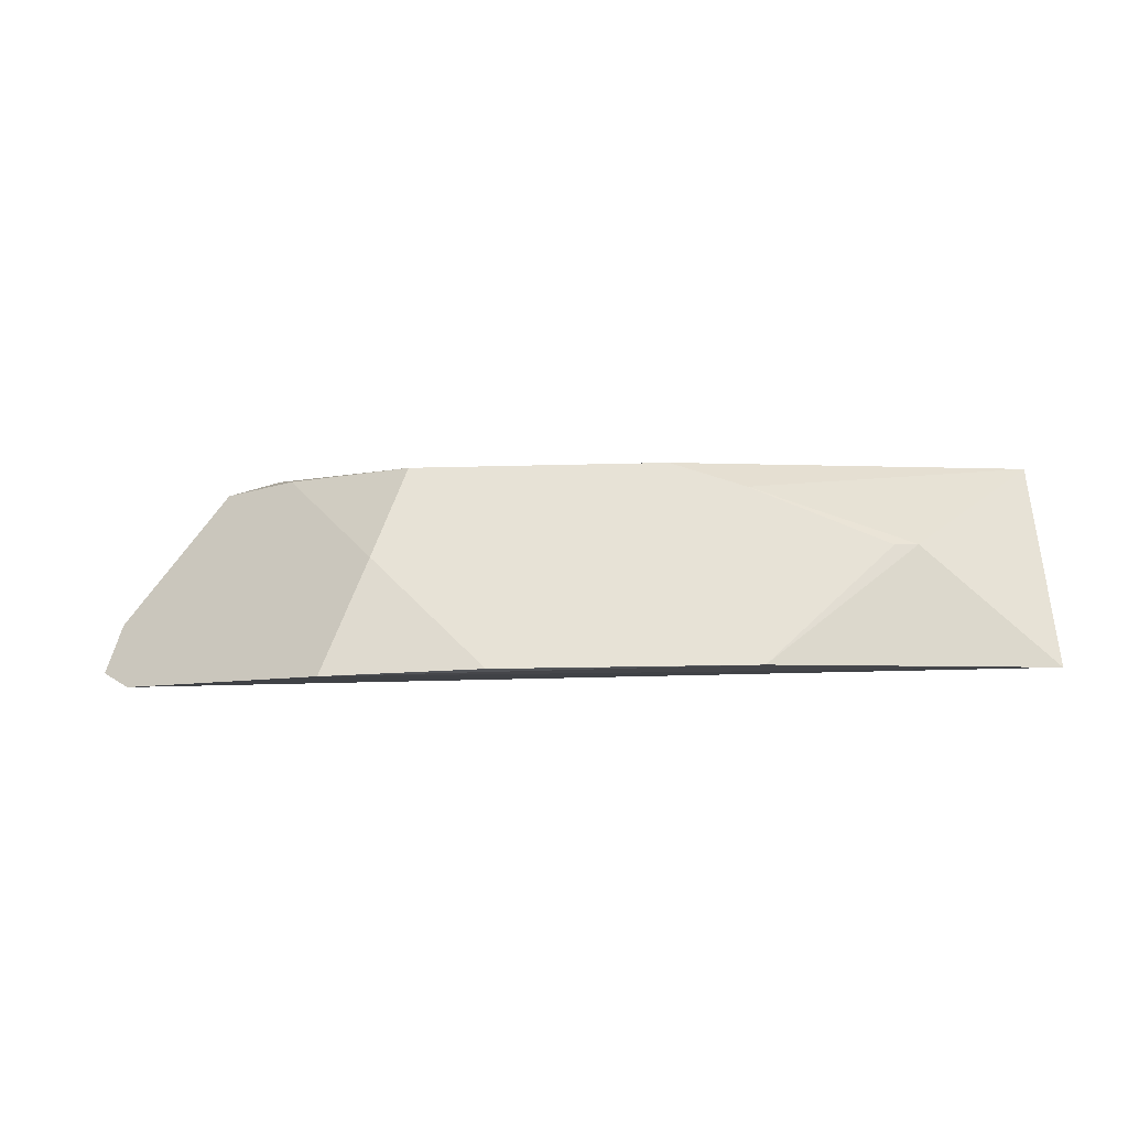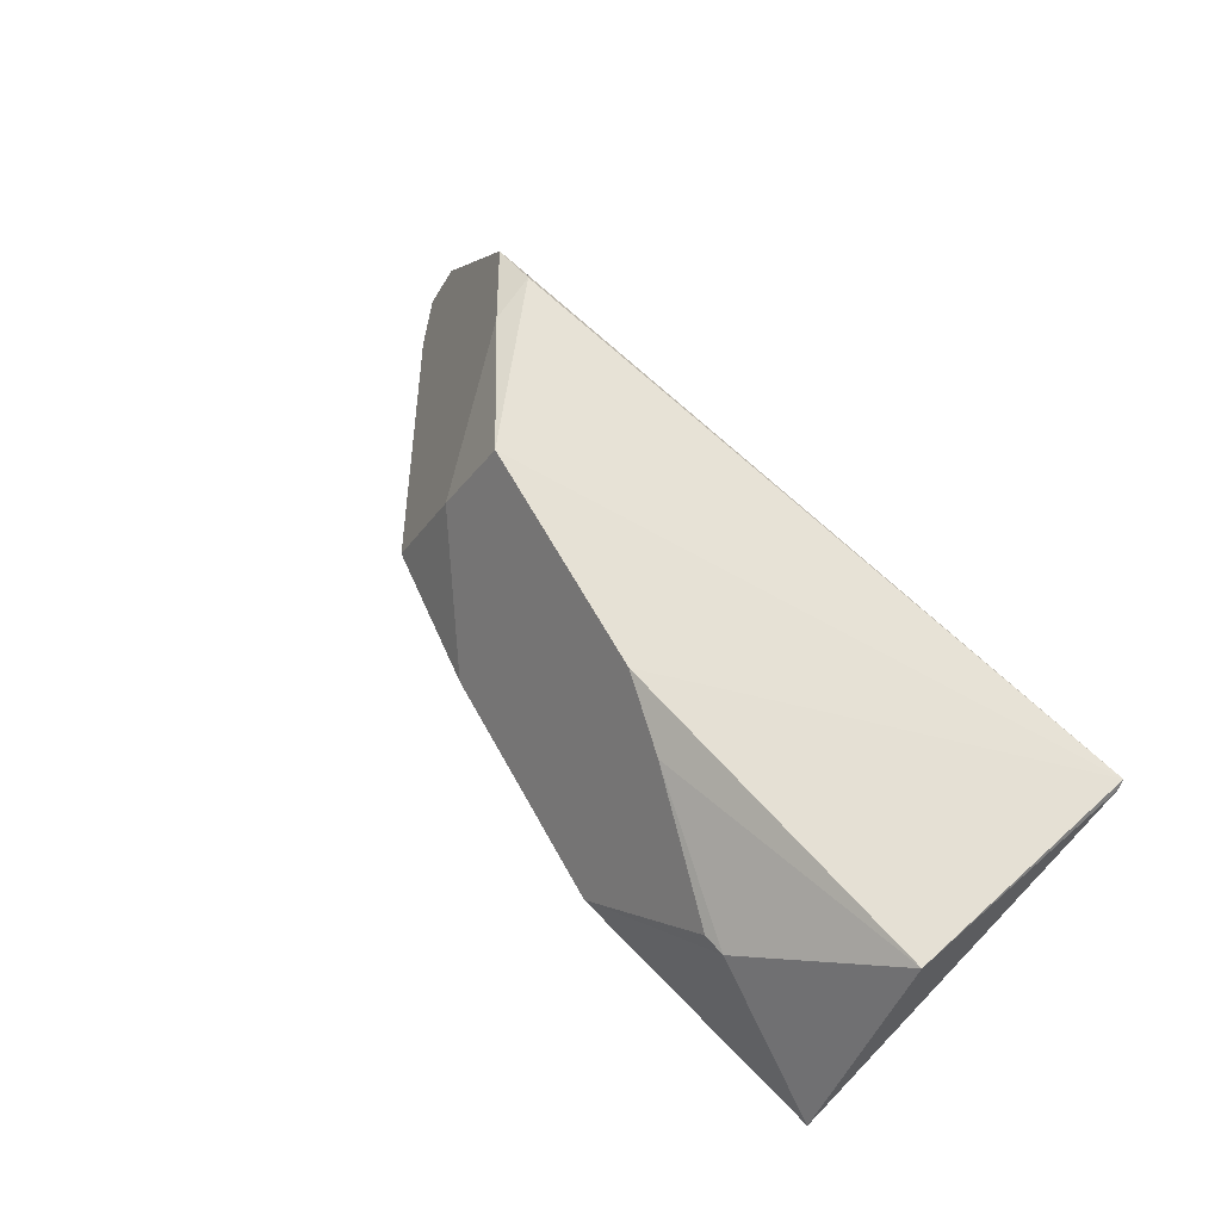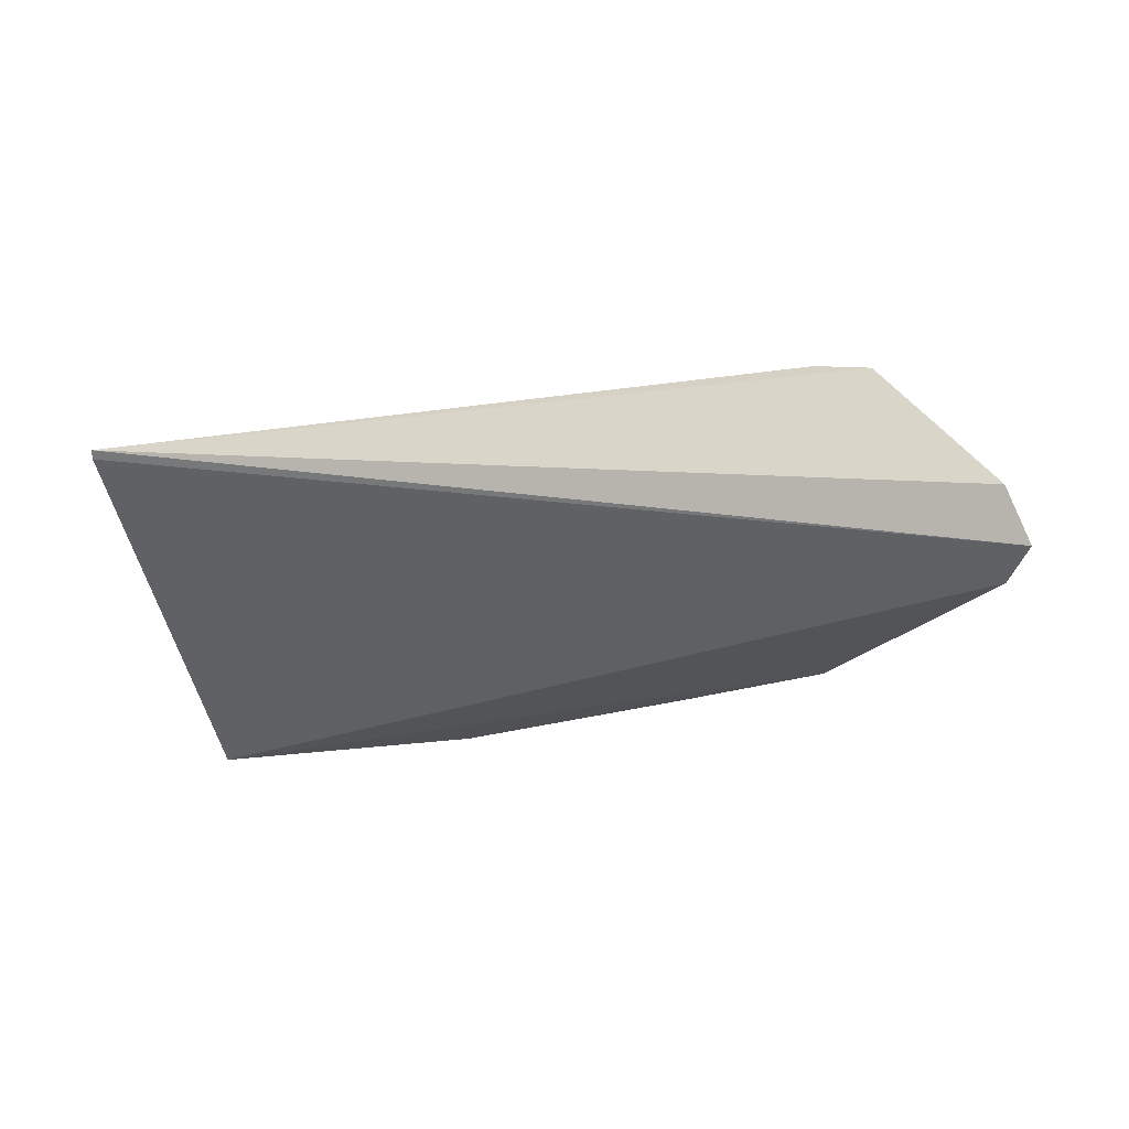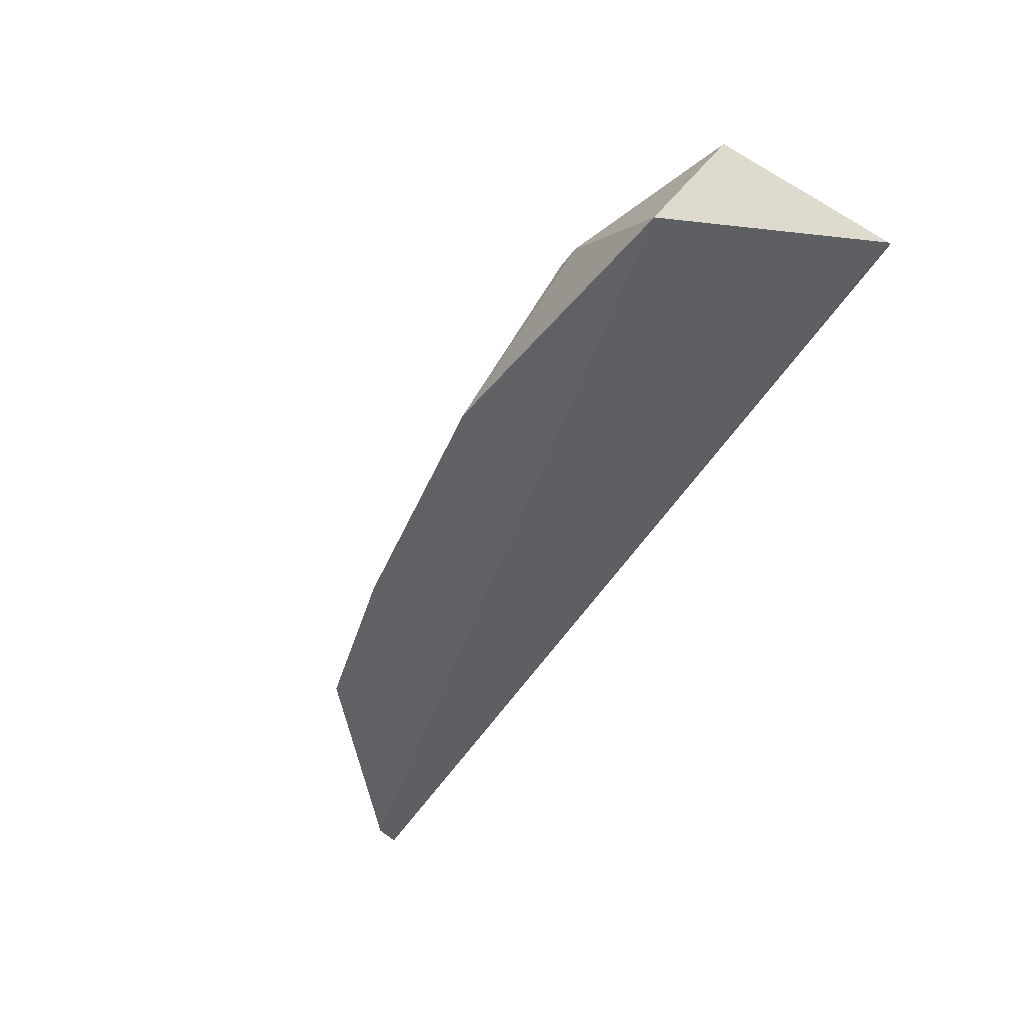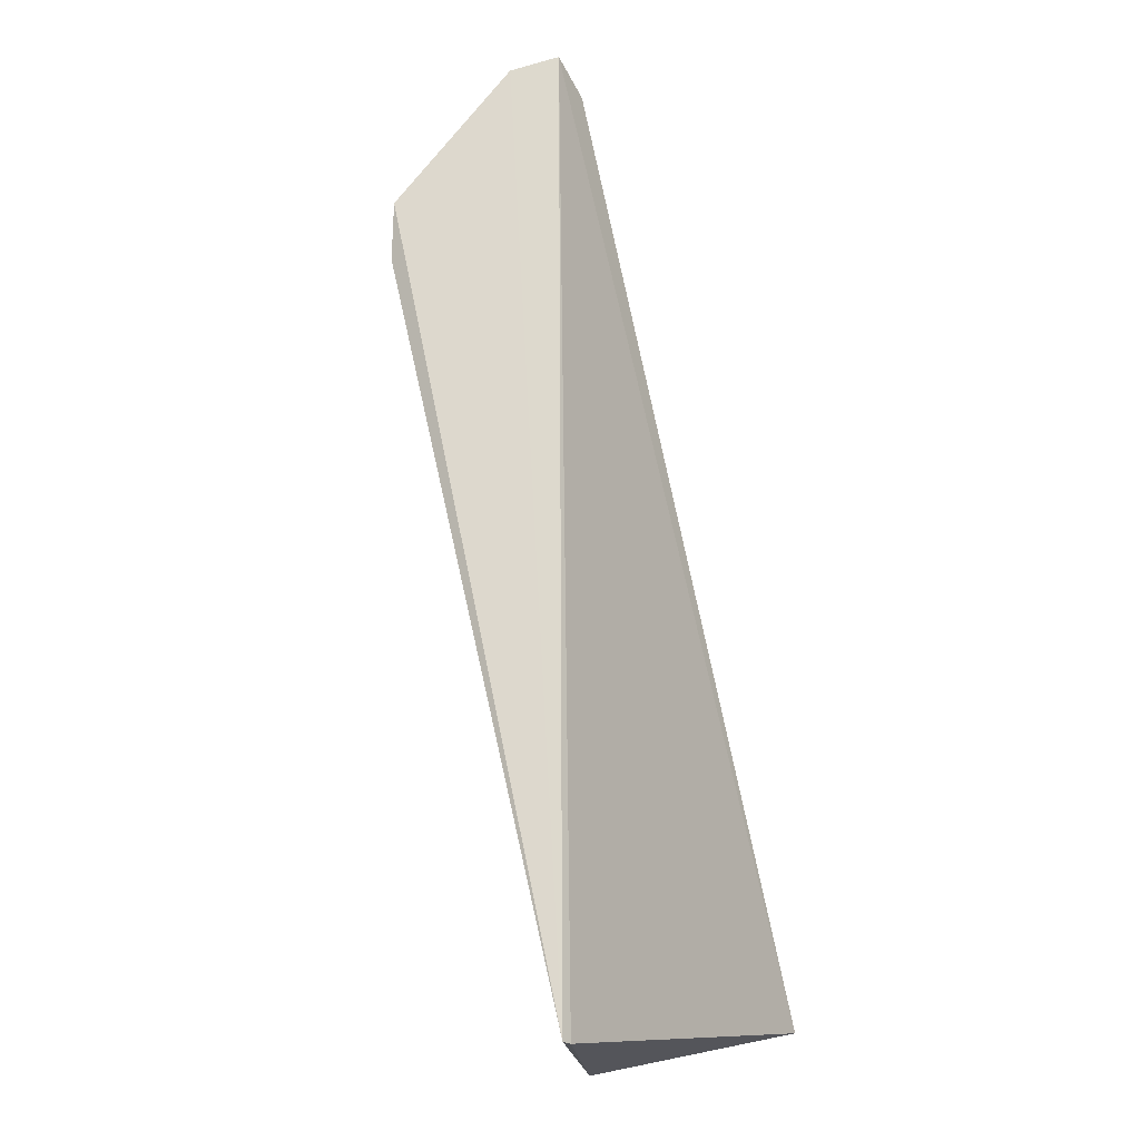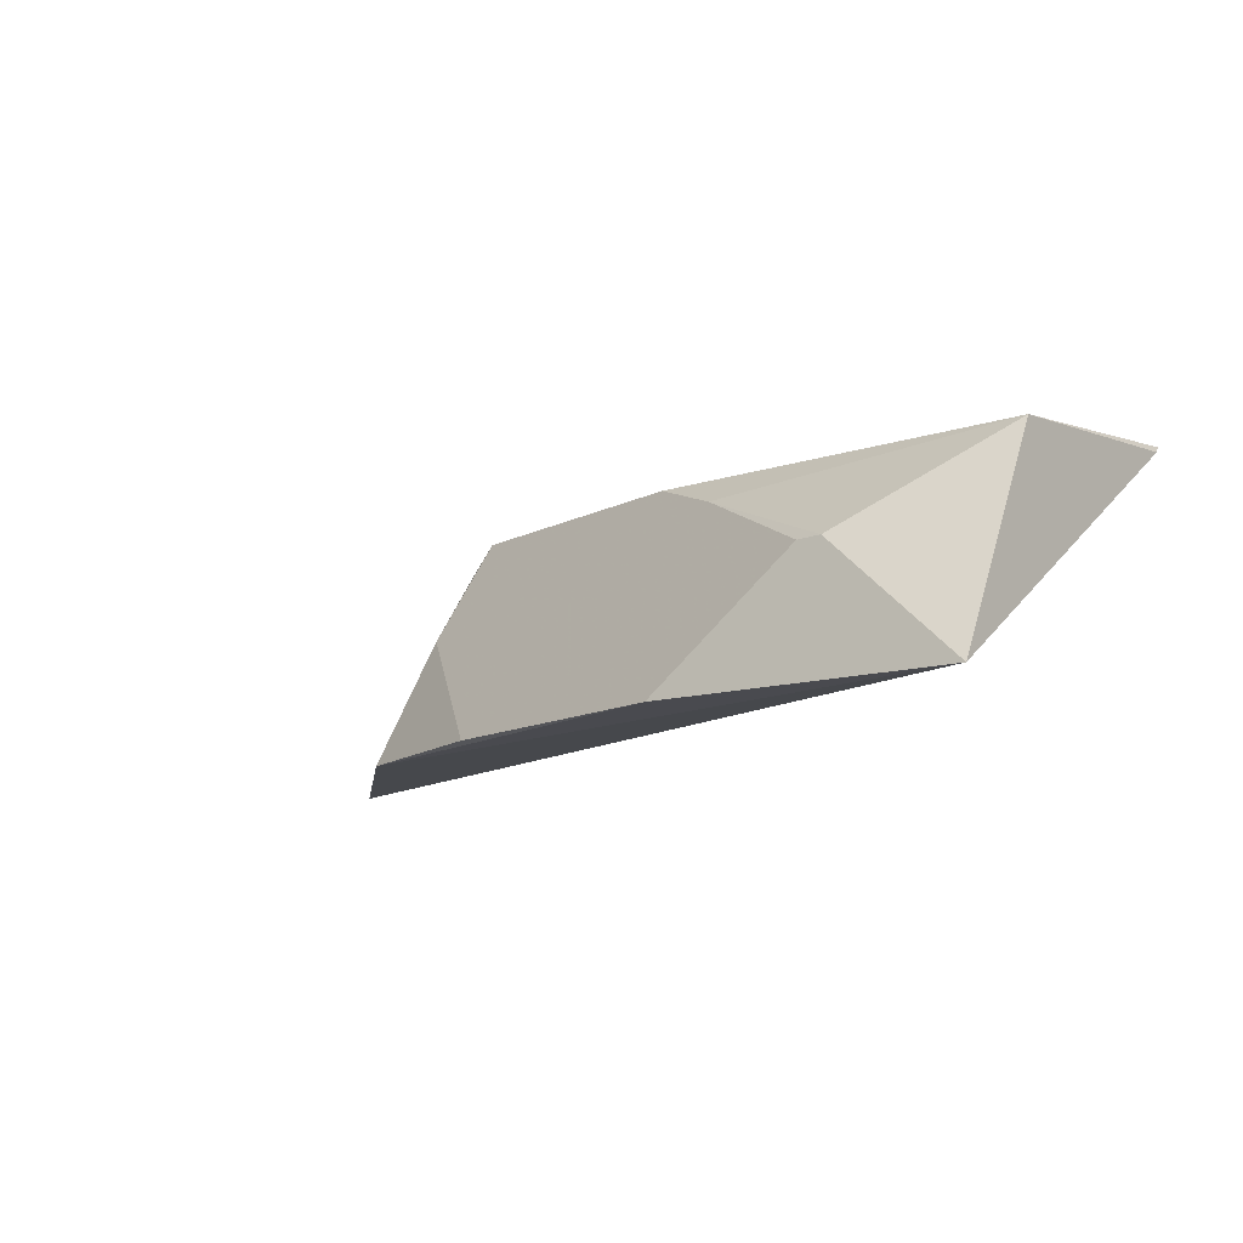
<metadata>
{"format":"obj","ext":"obj","renderer":"f3d","projection":"perspective","resolution":1024,"background":"white","views":[{"elev":-7.3,"azim":-8.5,"up":"+Z"},{"elev":58.9,"azim":47.1,"up":"+Z"},{"elev":-22.6,"azim":-163.8,"up":"+Z"},{"elev":-46.3,"azim":52.7,"up":"+Z"},{"elev":66.9,"azim":76.1,"up":"+Y"},{"elev":-11.3,"azim":37.1,"up":"+Z"}]}
</metadata>
<code>
v 0.004133 -0.245 0.08837
v 0.002653 -0.2394 0.1009
v -0.1502 -0.209 0.1151
v -0.2098 -0.1571 0.1032
v 0.007082 -0.1651 0.1442
v -0.1622 -0.2154 0.08665
v -0.03307 -0.2399 0.1163
v 0.005853 -0.2211 0.138
v -0.2139 -0.1611 0.0907
v -0.1711 -0.1638 0.14
v -0.02745 -0.2402 0.1164
v -0.06465 -0.2447 0.08823
v 0.007576 -0.1669 0.1426
v -0.1408 -0.2007 0.138
v -0.2076 -0.17 0.08665
v -0.184 -0.1615 0.1364
v -0.08049 -0.2169 0.138
v -0.125 -0.2287 0.08783
v -0.1683 -0.1762 0.138
v -0.06335 -0.2246 0.1314
f 8 2 1
f 9 4 5
f 9 6 3
f 11 1 2
f 11 2 8
f 12 6 1
f 12 11 7
f 12 1 11
f 13 8 1
f 13 5 8
f 13 9 5
f 13 1 9
f 14 5 10
f 15 9 1
f 15 1 6
f 15 6 9
f 16 10 5
f 16 5 4
f 16 4 9
f 17 8 5
f 17 5 14
f 17 14 3
f 18 3 6
f 18 6 12
f 18 12 7
f 18 7 3
f 19 14 10
f 19 10 16
f 19 3 14
f 19 16 9
f 19 9 3
f 20 11 8
f 20 8 17
f 20 7 11
f 20 17 3
f 20 3 7

</code>
